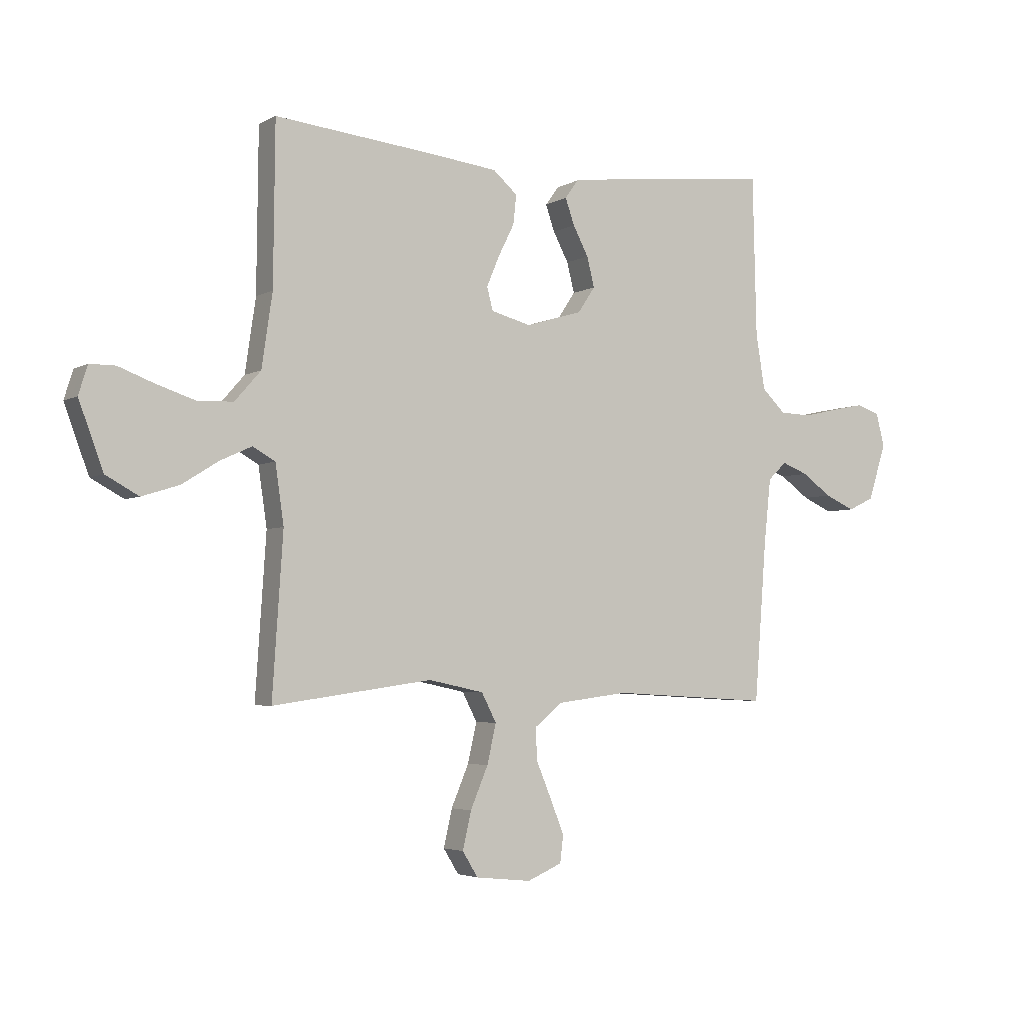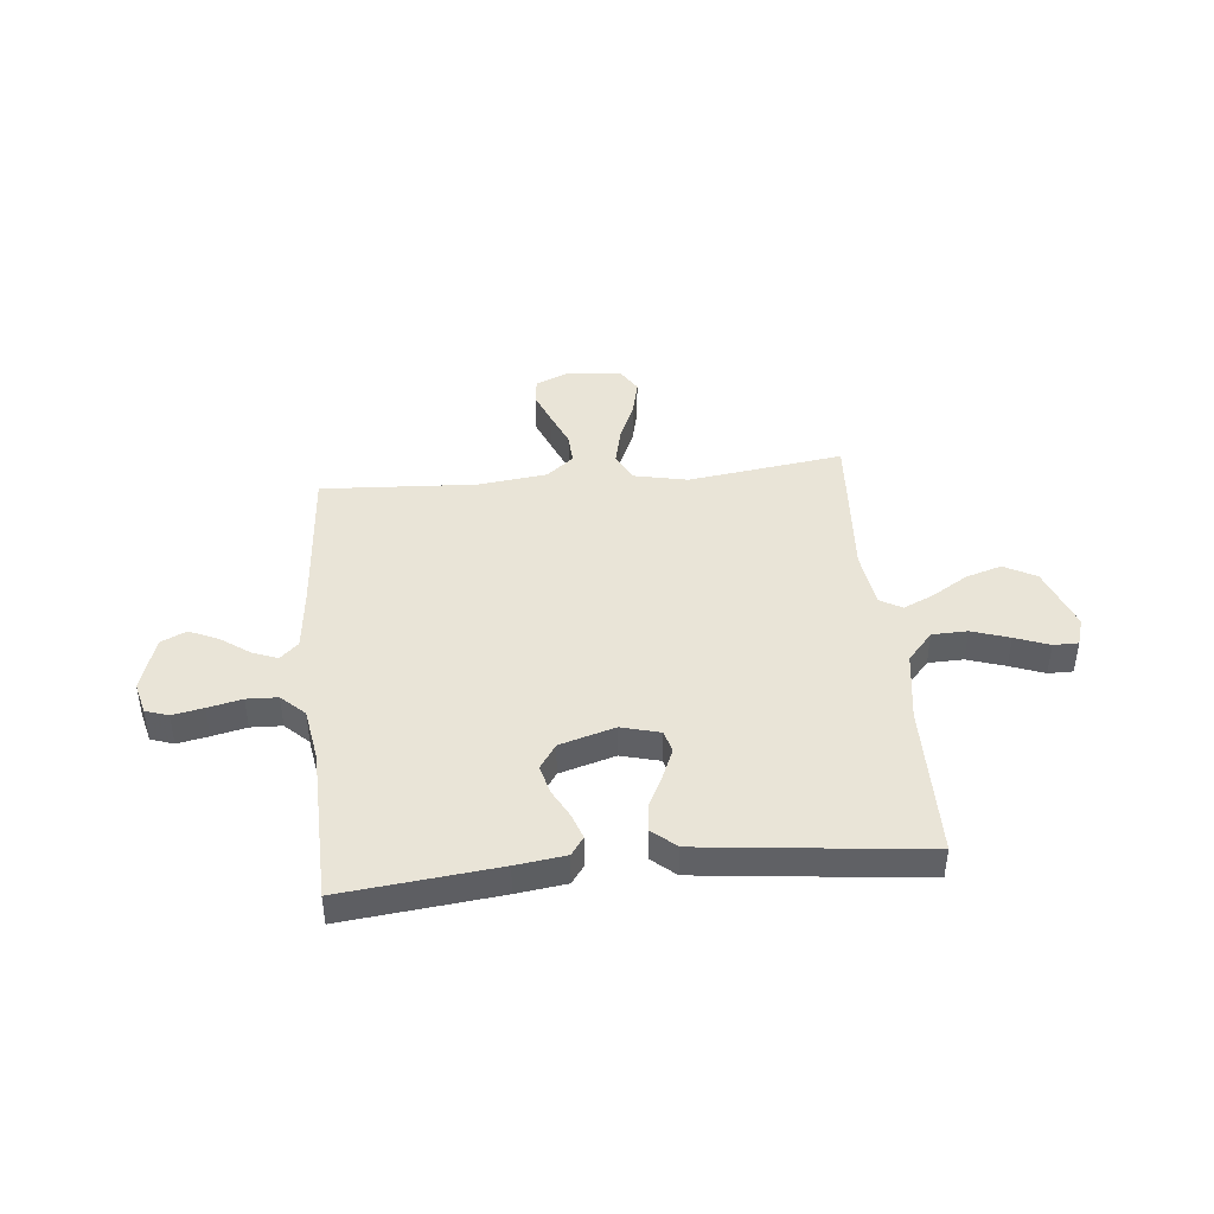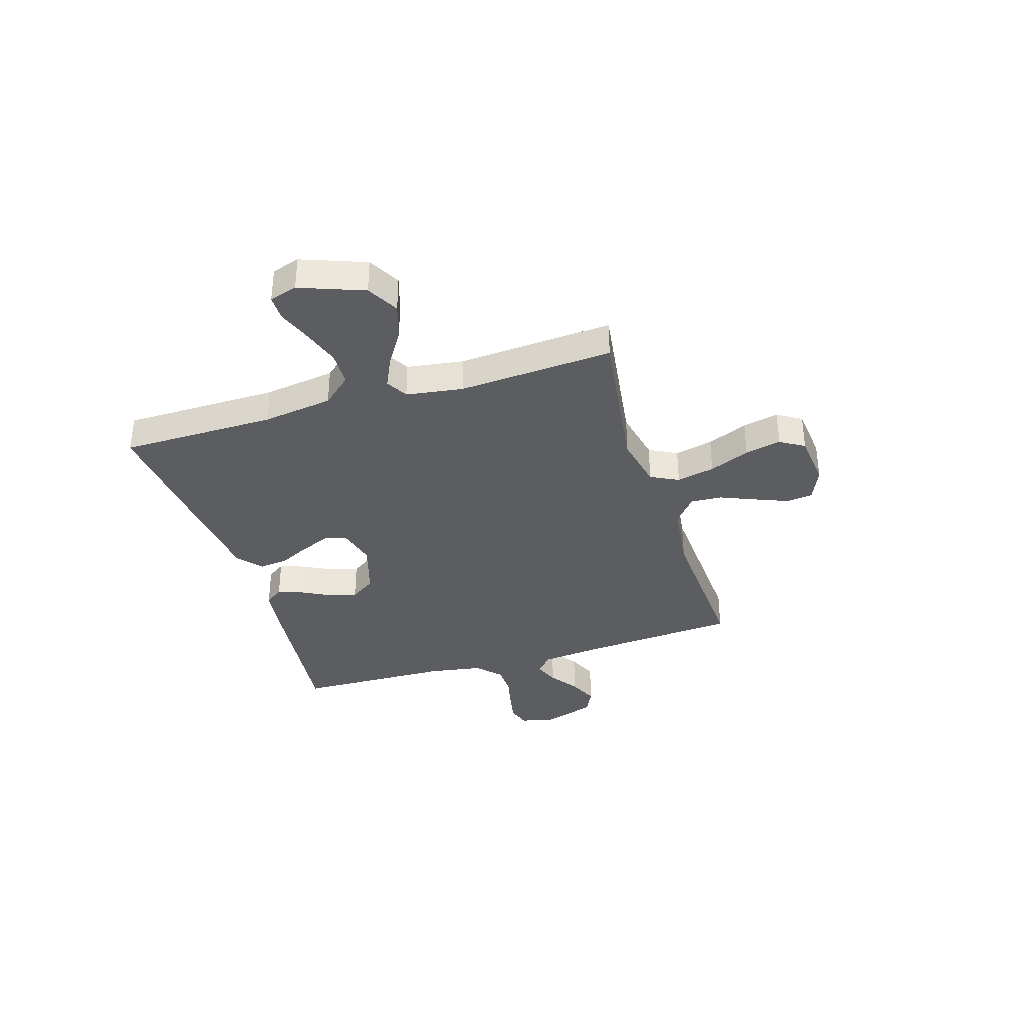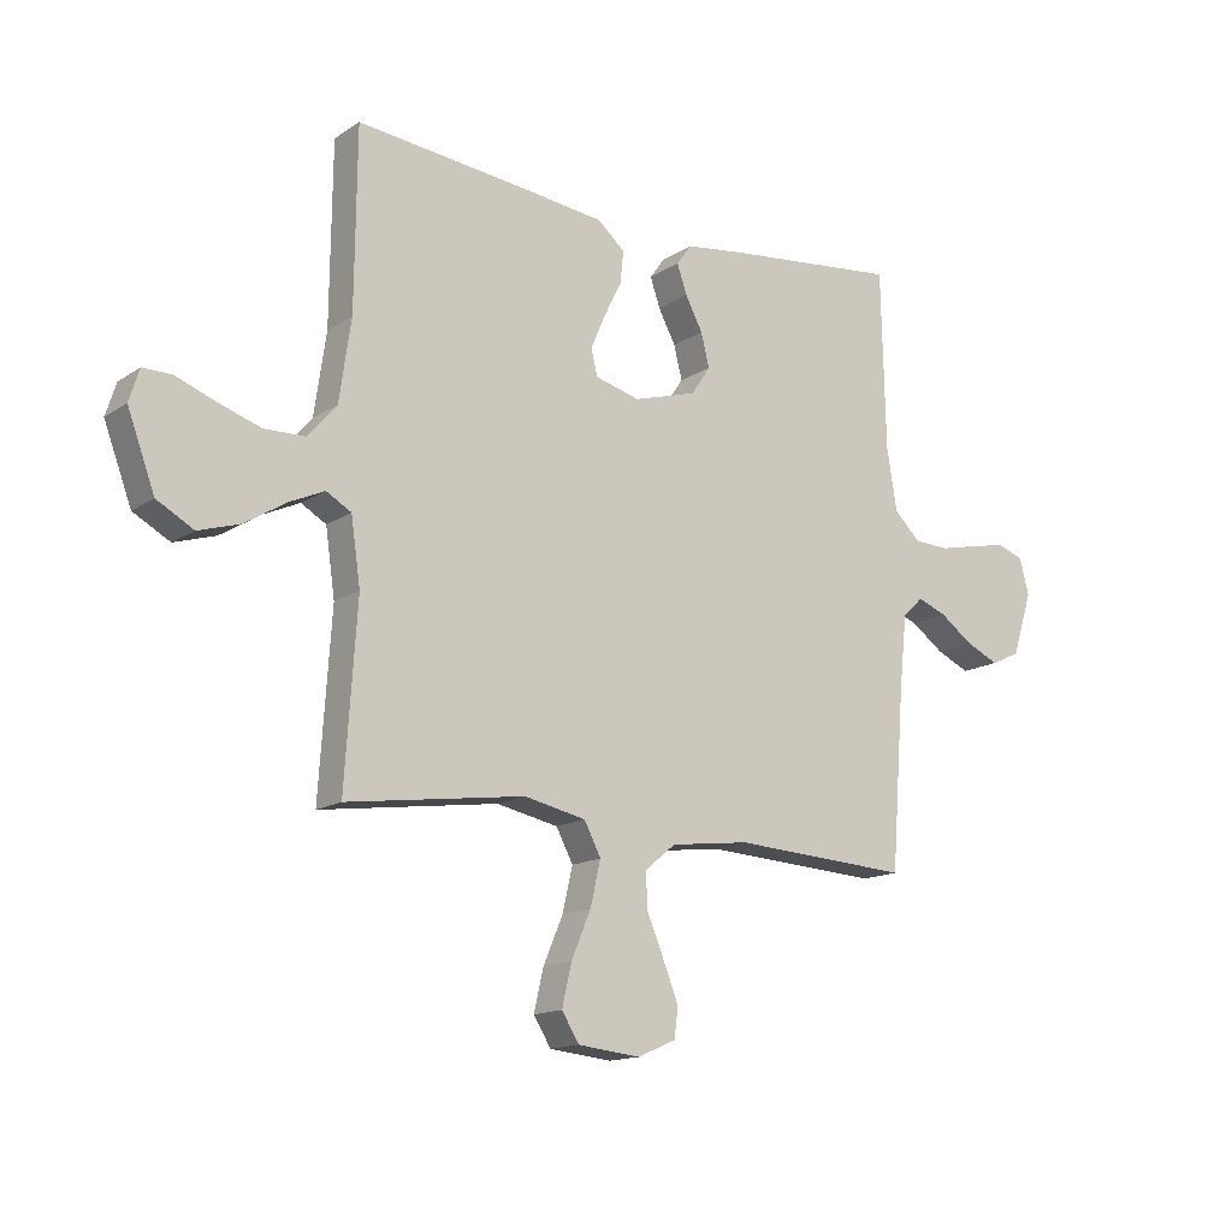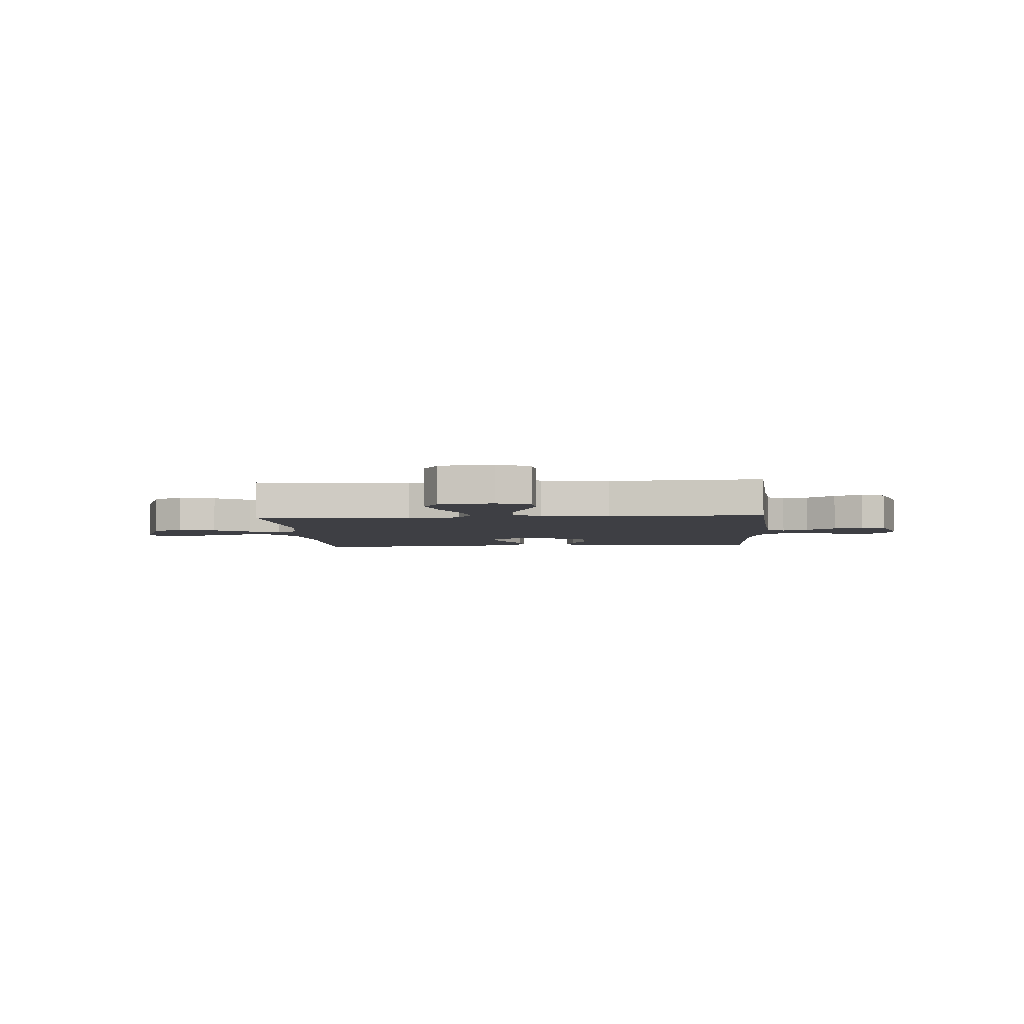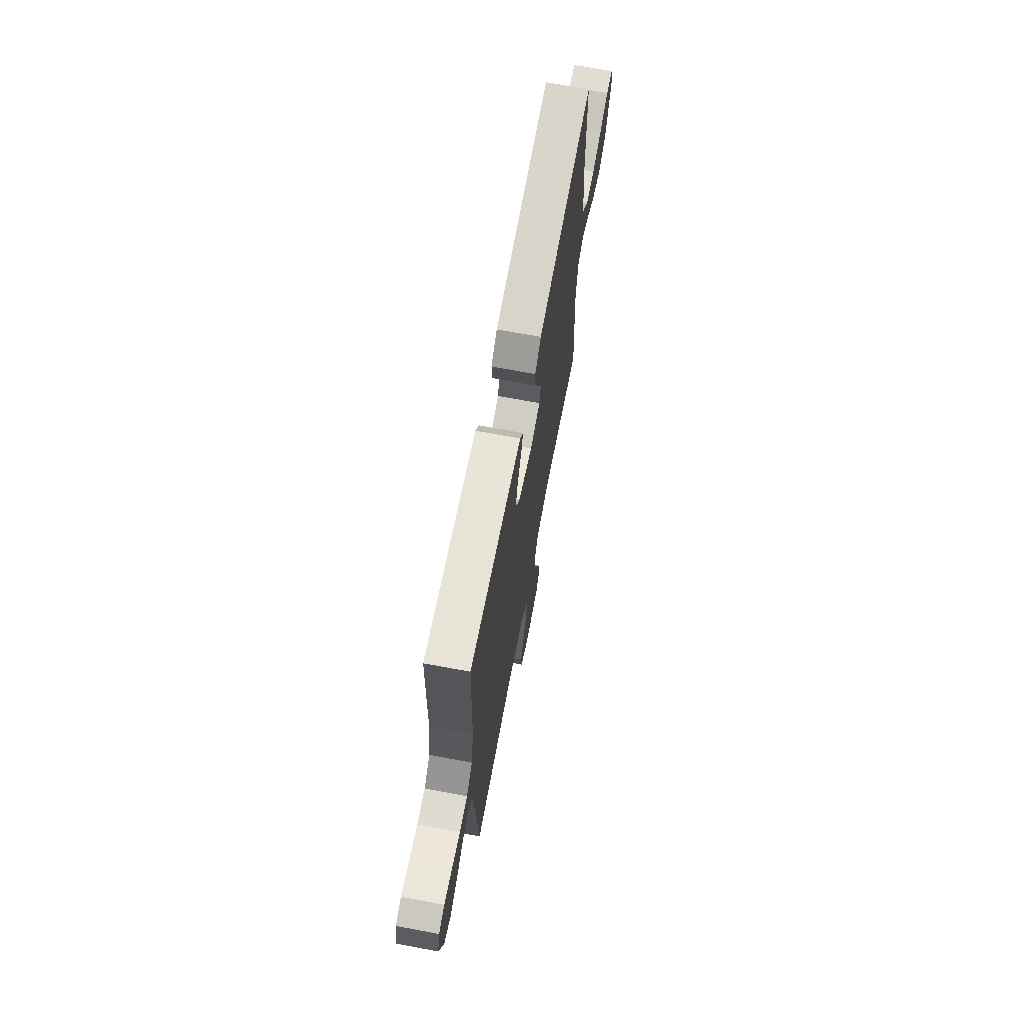
<metadata>
{"format":"obj","ext":"obj","renderer":"f3d","projection":"perspective","resolution":1024,"background":"white","views":[{"elev":-3.8,"azim":149.8,"up":"+Z"},{"elev":42.9,"azim":-5.6,"up":"+Y"},{"elev":-35.7,"azim":107.1,"up":"+Y"},{"elev":-14.7,"azim":143.9,"up":"+Z"},{"elev":-4.4,"azim":-176.0,"up":"+Y"},{"elev":68.2,"azim":-79.4,"up":"+Z"}]}
</metadata>
<code>
v -0.5 0.07 -0.5
v -0.523 0.07 -0.2
v -0.536 0.07 -0.078
v -0.571 0.07 -0.045
v -0.62 0.07 -0.064
v -0.676 0.07 -0.104
v -0.732 0.07 -0.129
v -0.781 0.07 -0.106
v -0.815 0.07 0
v -0.799 0.07 0.062
v -0.755 0.07 0.077
v -0.695 0.07 0.065
v -0.629 0.07 0.05
v -0.569 0.07 0.052
v -0.524 0.07 0.095
v -0.507 0.07 0.2
v -0.5 0.07 0.5
v -0.2 0.07 0.467
v -0.104 0.07 0.454
v -0.079 0.07 0.419
v -0.096 0.07 0.37
v -0.125 0.07 0.315
v -0.139 0.07 0.259
v -0.107 0.07 0.211
v 0 0.07 0.179
v 0.075 0.07 0.199
v 0.086 0.07 0.242
v 0.062 0.07 0.299
v 0.032 0.07 0.359
v 0.026 0.07 0.414
v 0.072 0.07 0.454
v 0.2 0.07 0.469
v 0.5 0.07 0.5
v 0.503 0.07 0.2
v 0.523 0.07 0.063
v 0.572 0.07 0.007
v 0.64 0.07 0.005
v 0.713 0.07 0.029
v 0.779 0.07 0.054
v 0.827 0.07 0.054
v 0.844 0.07 0
v 0.798 0.07 -0.124
v 0.736 0.07 -0.158
v 0.666 0.07 -0.136
v 0.597 0.07 -0.093
v 0.538 0.07 -0.066
v 0.496 0.07 -0.09
v 0.48 0.07 -0.2
v 0.5 0.07 -0.5
v 0.2 0.07 -0.458
v 0.096 0.07 -0.48
v 0.068 0.07 -0.534
v 0.085 0.07 -0.608
v 0.118 0.07 -0.686
v 0.134 0.07 -0.756
v 0.105 0.07 -0.803
v 0 0.07 -0.814
v -0.065 0.07 -0.786
v -0.071 0.07 -0.735
v -0.045 0.07 -0.67
v -0.017 0.07 -0.603
v -0.014 0.07 -0.543
v -0.066 0.07 -0.5
v -0.2 0.07 -0.483
v -0.5 0 -0.5
v -0.523 0 -0.2
v -0.536 0 -0.078
v -0.571 0 -0.045
v -0.62 0 -0.064
v -0.676 0 -0.104
v -0.732 0 -0.129
v -0.781 0 -0.106
v -0.815 0 0
v -0.799 0 0.062
v -0.755 0 0.077
v -0.695 0 0.065
v -0.629 0 0.05
v -0.569 0 0.052
v -0.524 0 0.095
v -0.507 0 0.2
v -0.5 0 0.5
v -0.2 0 0.467
v -0.104 0 0.454
v -0.079 0 0.419
v -0.096 0 0.37
v -0.125 0 0.315
v -0.139 0 0.259
v -0.107 0 0.211
v 0 0 0.179
v 0.075 0 0.199
v 0.086 0 0.242
v 0.062 0 0.299
v 0.032 0 0.359
v 0.026 0 0.414
v 0.072 0 0.454
v 0.2 0 0.469
v 0.5 0 0.5
v 0.503 0 0.2
v 0.523 0 0.063
v 0.572 0 0.007
v 0.64 0 0.005
v 0.713 0 0.029
v 0.779 0 0.054
v 0.827 0 0.054
v 0.844 0 0
v 0.798 0 -0.124
v 0.736 0 -0.158
v 0.666 0 -0.136
v 0.597 0 -0.093
v 0.538 0 -0.066
v 0.496 0 -0.09
v 0.48 0 -0.2
v 0.5 0 -0.5
v 0.2 0 -0.458
v 0.096 0 -0.48
v 0.068 0 -0.534
v 0.085 0 -0.608
v 0.118 0 -0.686
v 0.134 0 -0.756
v 0.105 0 -0.803
v 0 0 -0.814
v -0.065 0 -0.786
v -0.071 0 -0.735
v -0.045 0 -0.67
v -0.017 0 -0.603
v -0.014 0 -0.543
v -0.066 0 -0.5
v -0.2 0 -0.483
f 59 60 61
f 58 59 61
f 57 58 61
f 56 57 61
f 55 56 61
f 54 55 61
f 53 54 61
f 52 53 61 62
f 51 52 62 63
f 48 49 50
f 51 63 64
f 50 51 64
f 48 50 64
f 47 48 64
f 43 44 45
f 42 43 45
f 41 42 45
f 40 41 45
f 39 40 45
f 38 39 45
f 37 38 45 46
f 64 1 2
f 47 64 2
f 46 47 2
f 37 46 2
f 36 37 2
f 32 33 34
f 31 32 34
f 30 31 34
f 29 30 34
f 28 29 34
f 27 28 34 35
f 20 21 22
f 19 20 22
f 18 19 22
f 17 18 22
f 16 17 22
f 15 16 22 23
f 14 15 23 24
f 11 12 13
f 10 11 13
f 9 10 13
f 8 9 13
f 7 8 13
f 6 7 13
f 5 6 13
f 4 5 13 14
f 14 24 25
f 4 14 25
f 3 4 25
f 26 27 35 36
f 25 26 36
f 3 25 36
f 2 3 36
f 125 124 123
f 125 123 122
f 125 122 121
f 125 121 120
f 125 120 119
f 125 119 118
f 125 118 117
f 126 125 117 116
f 127 126 116 115
f 114 113 112
f 128 127 115
f 128 115 114
f 128 114 112
f 128 112 111
f 109 108 107
f 109 107 106
f 109 106 105
f 109 105 104
f 109 104 103
f 109 103 102
f 110 109 102 101
f 66 65 128
f 66 128 111
f 66 111 110
f 66 110 101
f 66 101 100
f 98 97 96
f 98 96 95
f 98 95 94
f 98 94 93
f 98 93 92
f 99 98 92 91
f 86 85 84
f 86 84 83
f 86 83 82
f 86 82 81
f 86 81 80
f 87 86 80 79
f 88 87 79 78
f 77 76 75
f 77 75 74
f 77 74 73
f 77 73 72
f 77 72 71
f 77 71 70
f 77 70 69
f 78 77 69 68
f 89 88 78
f 89 78 68
f 89 68 67
f 100 99 91 90
f 100 90 89
f 100 89 67
f 100 67 66
f 1 65 66 2
f 2 66 67 3
f 3 67 68 4
f 4 68 69 5
f 5 69 70 6
f 6 70 71 7
f 7 71 72 8
f 8 72 73 9
f 9 73 74 10
f 10 74 75 11
f 11 75 76 12
f 12 76 77 13
f 13 77 78 14
f 14 78 79 15
f 15 79 80 16
f 16 80 81 17
f 17 81 82 18
f 18 82 83 19
f 19 83 84 20
f 20 84 85 21
f 21 85 86 22
f 22 86 87 23
f 23 87 88 24
f 24 88 89 25
f 25 89 90 26
f 26 90 91 27
f 27 91 92 28
f 28 92 93 29
f 29 93 94 30
f 30 94 95 31
f 31 95 96 32
f 32 96 97 33
f 33 97 98 34
f 34 98 99 35
f 35 99 100 36
f 36 100 101 37
f 37 101 102 38
f 38 102 103 39
f 39 103 104 40
f 40 104 105 41
f 41 105 106 42
f 42 106 107 43
f 43 107 108 44
f 44 108 109 45
f 45 109 110 46
f 46 110 111 47
f 47 111 112 48
f 48 112 113 49
f 49 113 114 50
f 50 114 115 51
f 51 115 116 52
f 52 116 117 53
f 53 117 118 54
f 54 118 119 55
f 55 119 120 56
f 56 120 121 57
f 57 121 122 58
f 58 122 123 59
f 59 123 124 60
f 60 124 125 61
f 61 125 126 62
f 62 126 127 63
f 63 127 128 64
f 64 128 65 1

</code>
